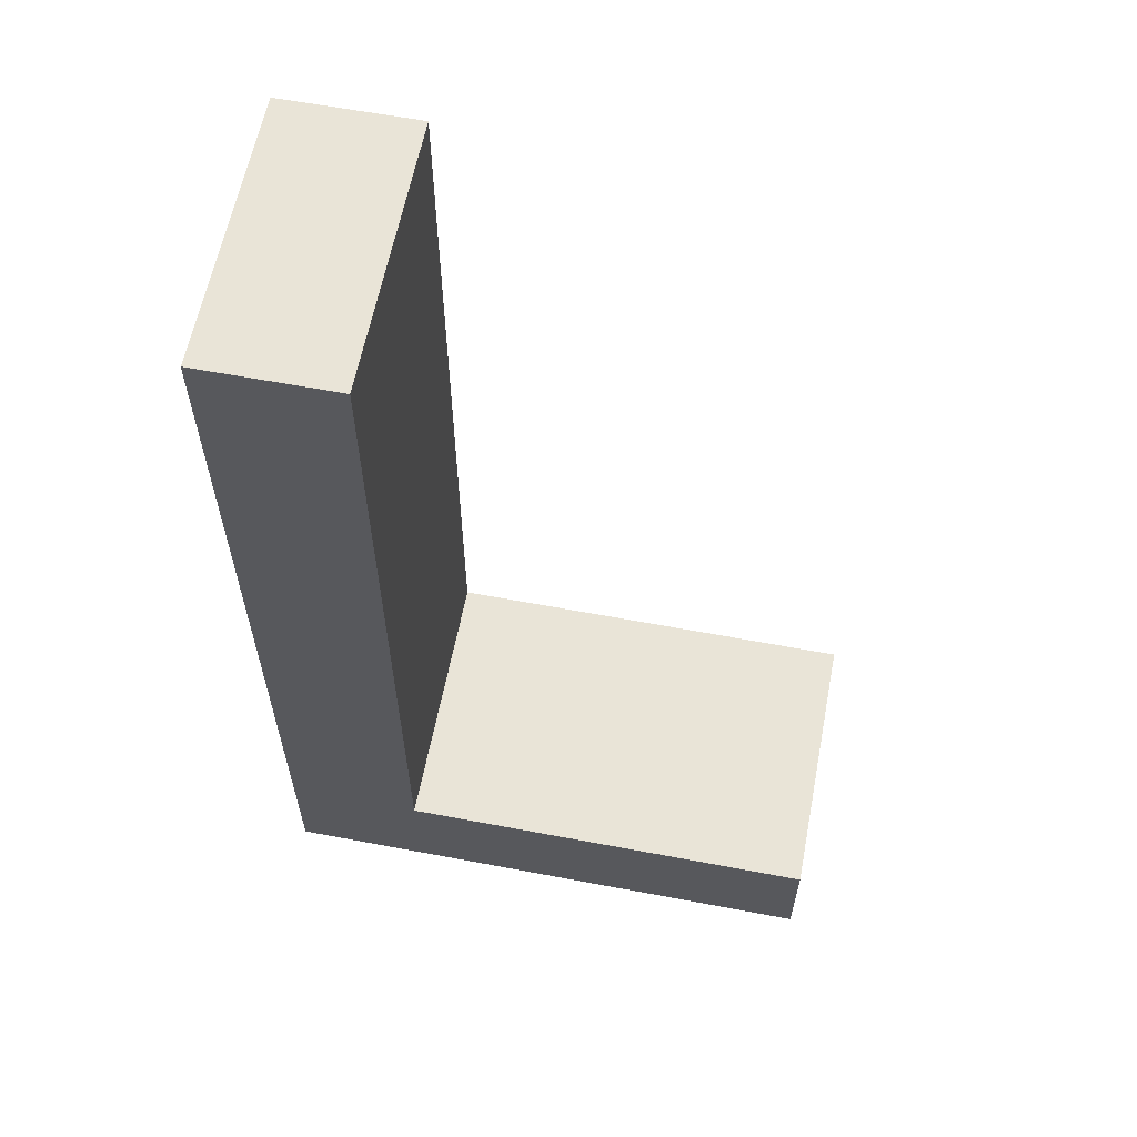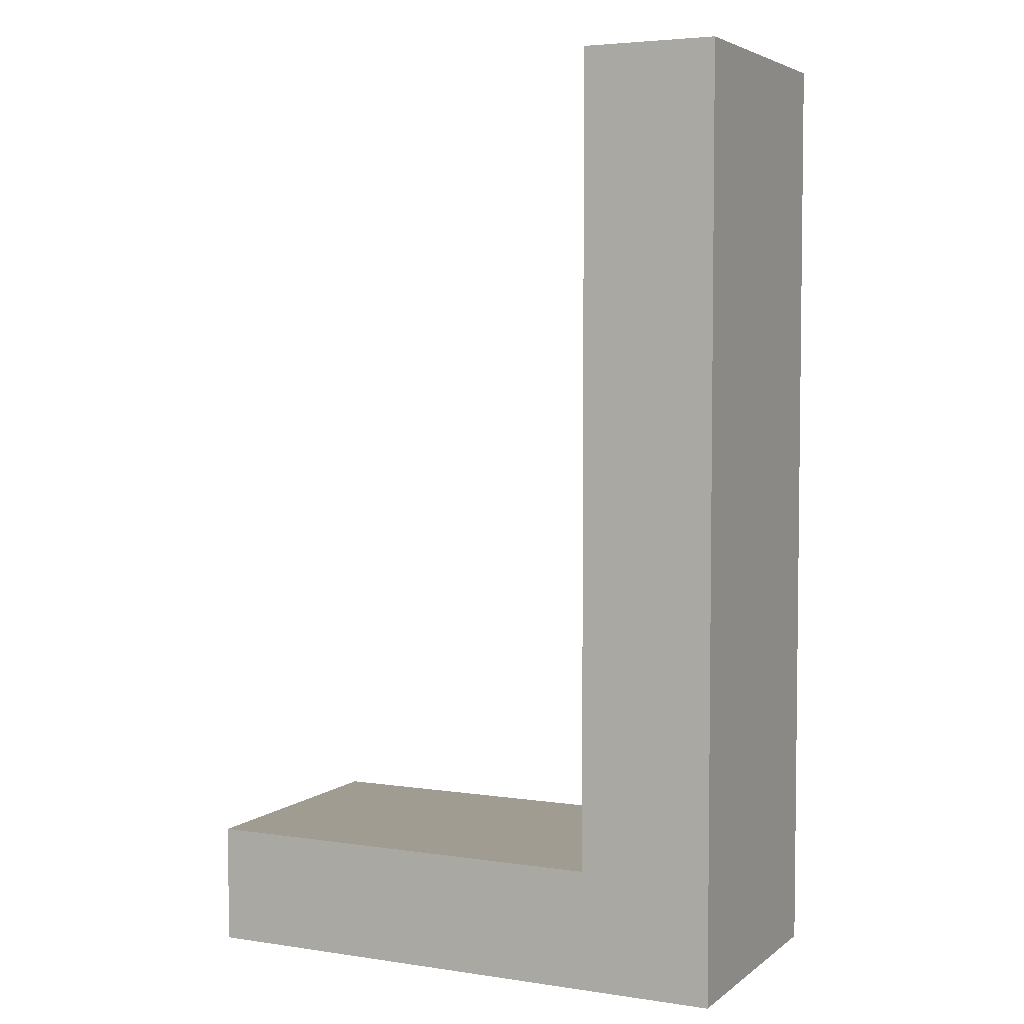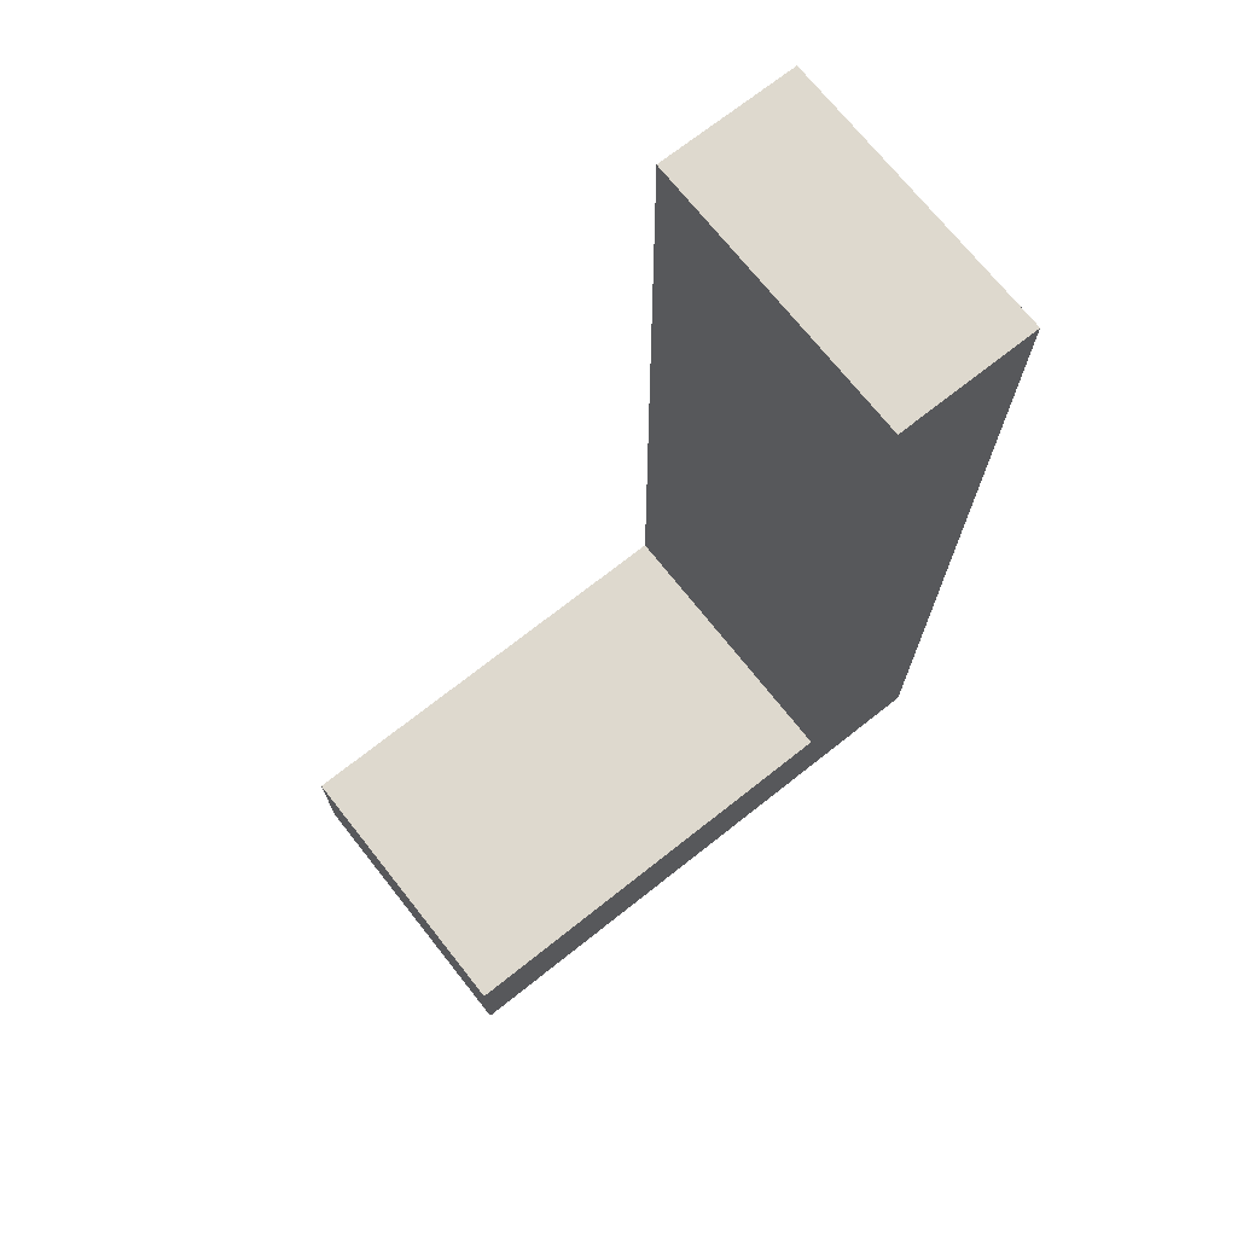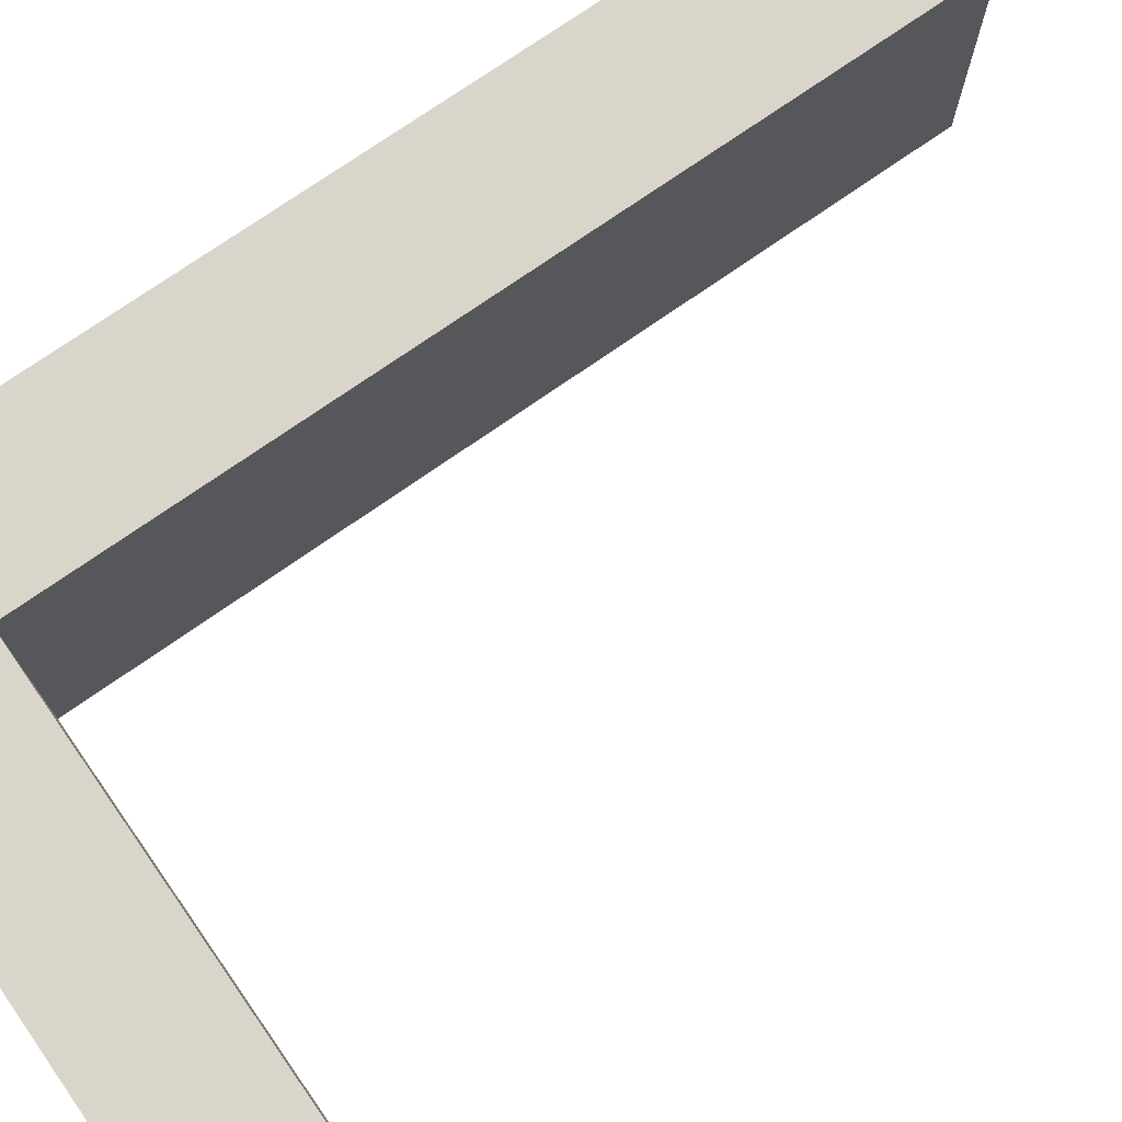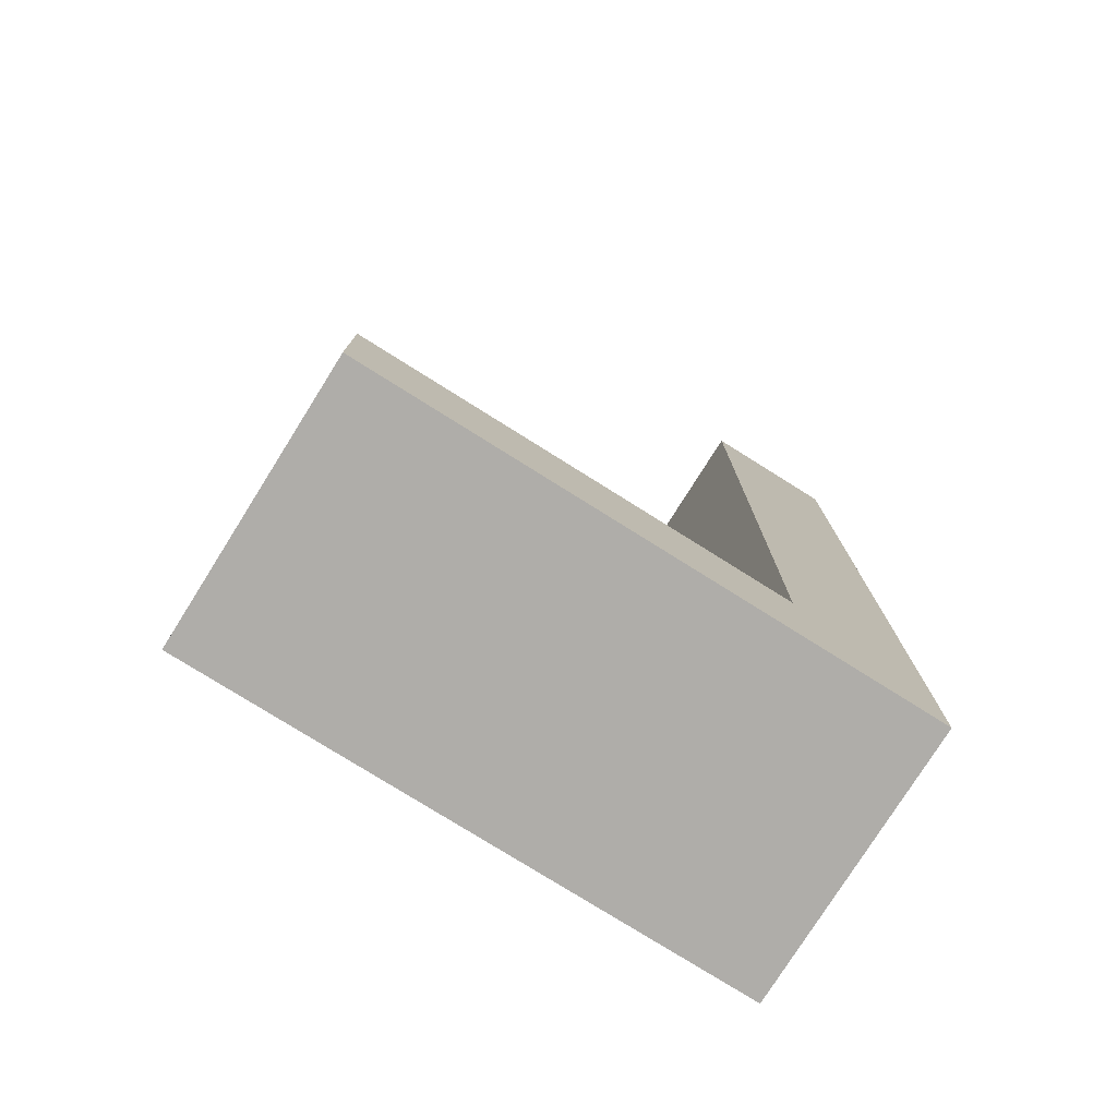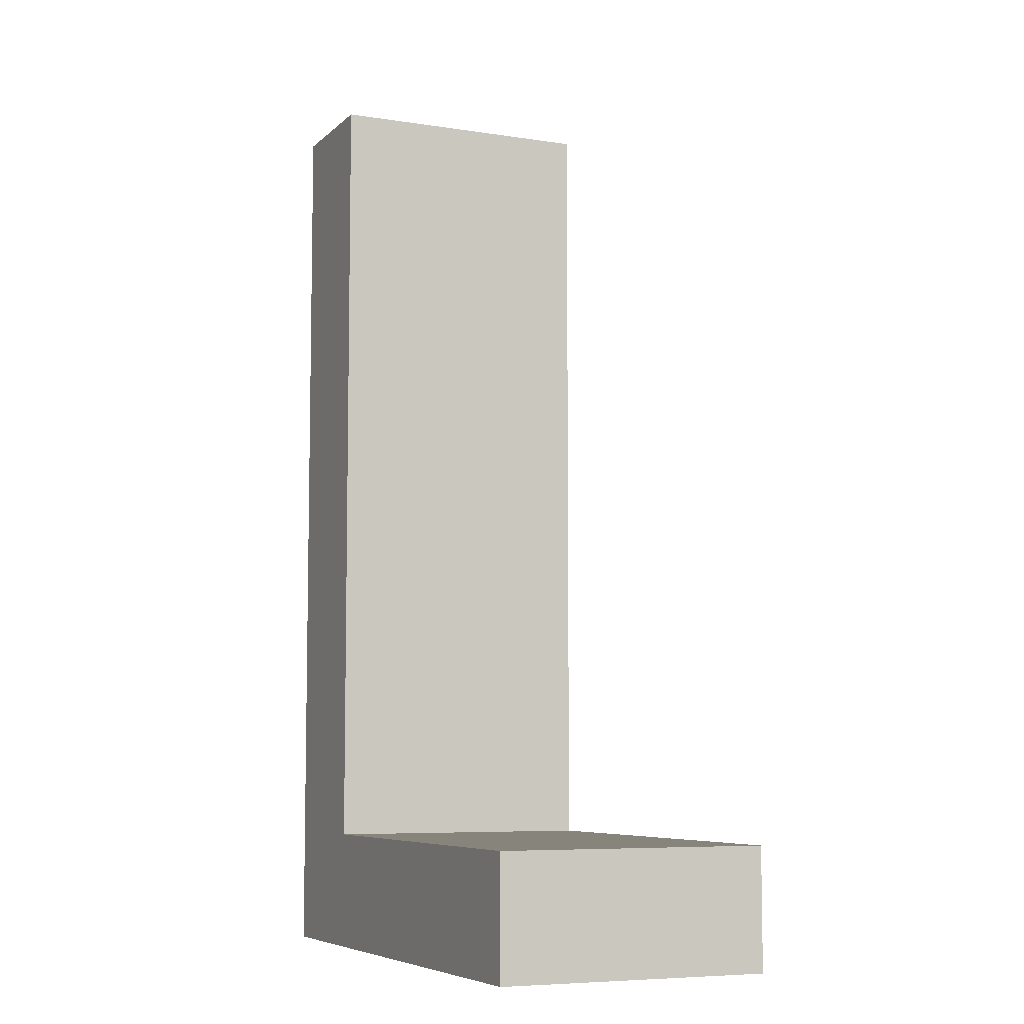
<metadata>
{"format":"obj","ext":"obj","renderer":"f3d","projection":"perspective","resolution":1024,"background":"white","views":[{"elev":60.9,"azim":10.9,"up":"+Y"},{"elev":4.4,"azim":-154.2,"up":"+Y"},{"elev":71.6,"azim":141.7,"up":"+Y"},{"elev":74.3,"azim":55.0,"up":"+Z"},{"elev":-77.4,"azim":147.9,"up":"+Y"},{"elev":-6.9,"azim":65.7,"up":"+Y"}]}
</metadata>
<code>
o Text
v 0.3525 0.132 0.15
v 0.3525 -0 0.15
v -0.2565 -0 0.15
v -0.2565 1.023 0.15
v -0.1095 1.023 0.15
v -0.1095 0.132 0.15
v 0.3525 0.132 -0.15
v 0.3525 0 -0.15
v -0.2565 0 -0.15
v -0.2565 1.023 -0.15
v -0.1095 1.023 -0.15
v -0.1095 0.132 -0.15
v 0.3525 0.132 -0.15
v 0.3525 0.132 0.15
v 0.3525 0 -0.15
v 0.3525 -0 0.15
v -0.2565 0 -0.15
v -0.2565 -0 0.15
v -0.2565 1.023 -0.15
v -0.2565 1.023 0.15
v -0.1095 1.023 -0.15
v -0.1095 1.023 0.15
v -0.1095 0.132 -0.15
v -0.1095 0.132 0.15
f 3 5 4
f 3 6 5
f 3 1 6
f 3 2 1
f 9 10 11
f 9 11 12
f 9 12 7
f 9 7 8
f 16 13 14
f 18 15 16
f 20 17 18
f 22 19 20
f 24 21 22
f 14 23 24
f 16 15 13
f 18 17 15
f 20 19 17
f 22 21 19
f 24 23 21
f 14 13 23

</code>
